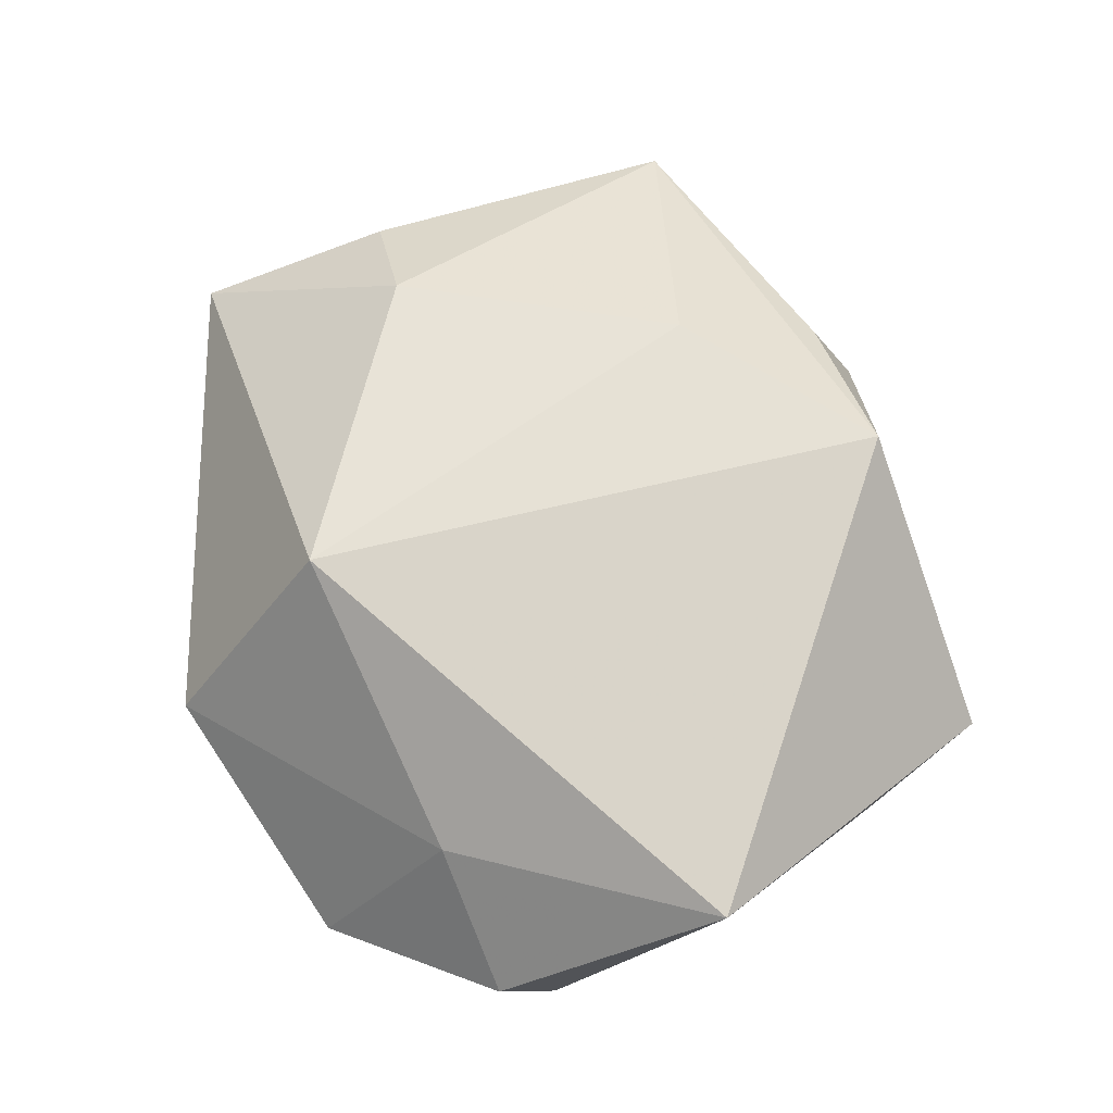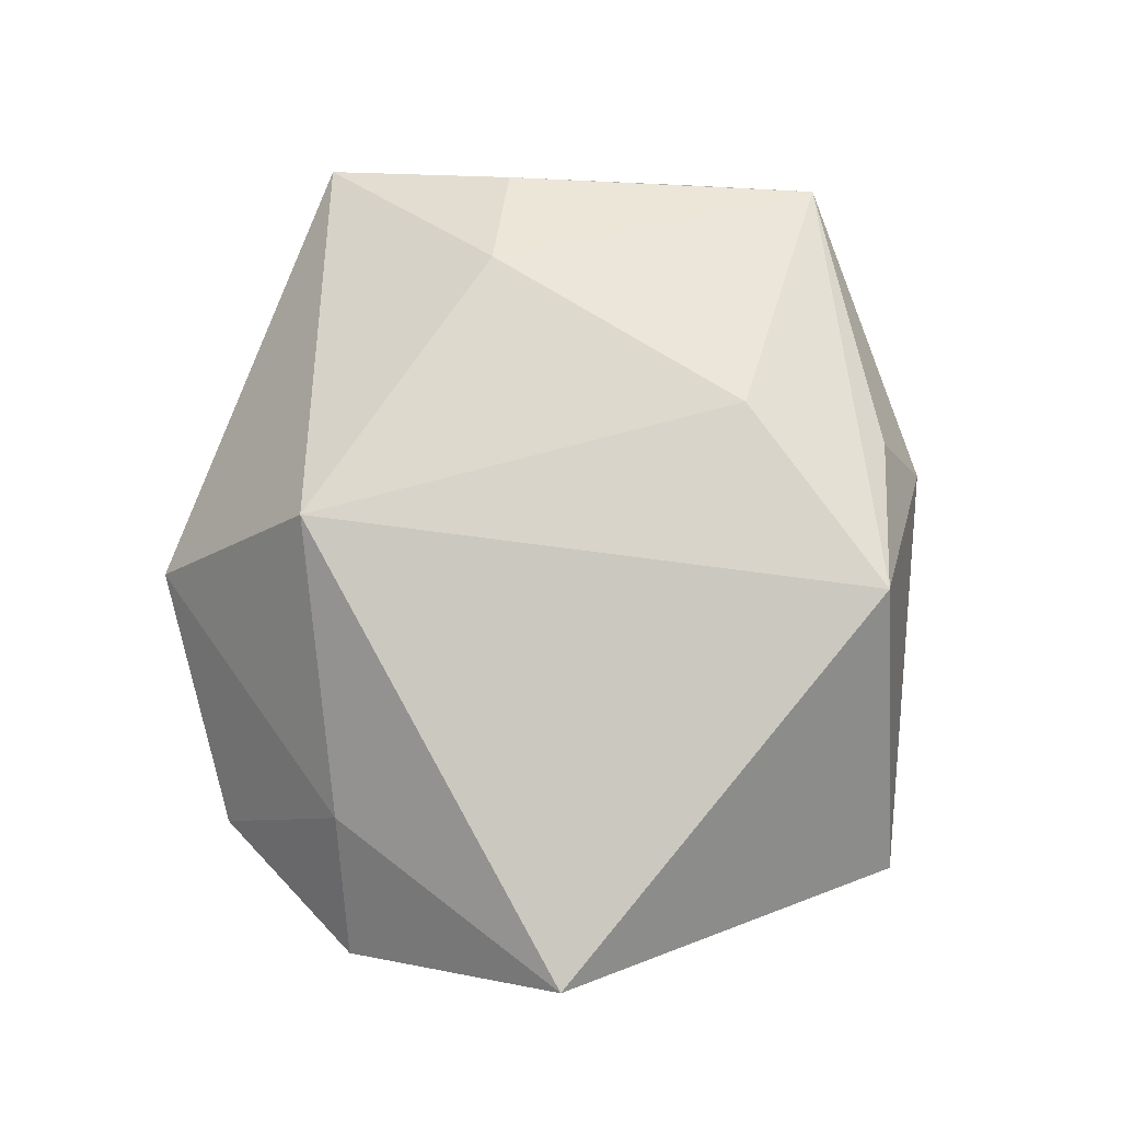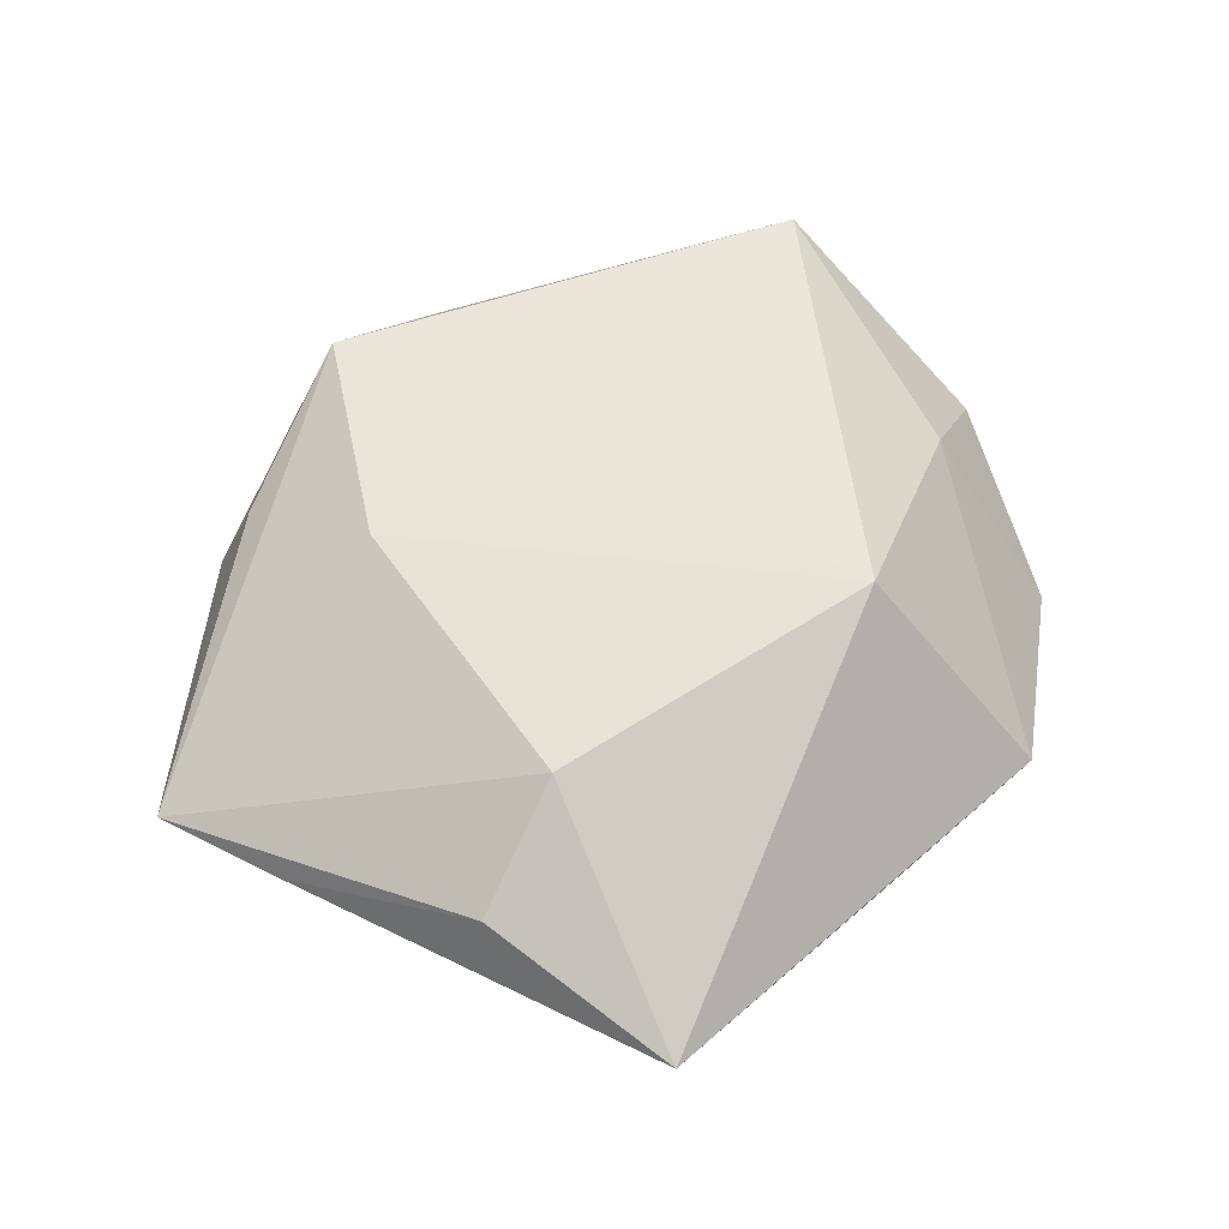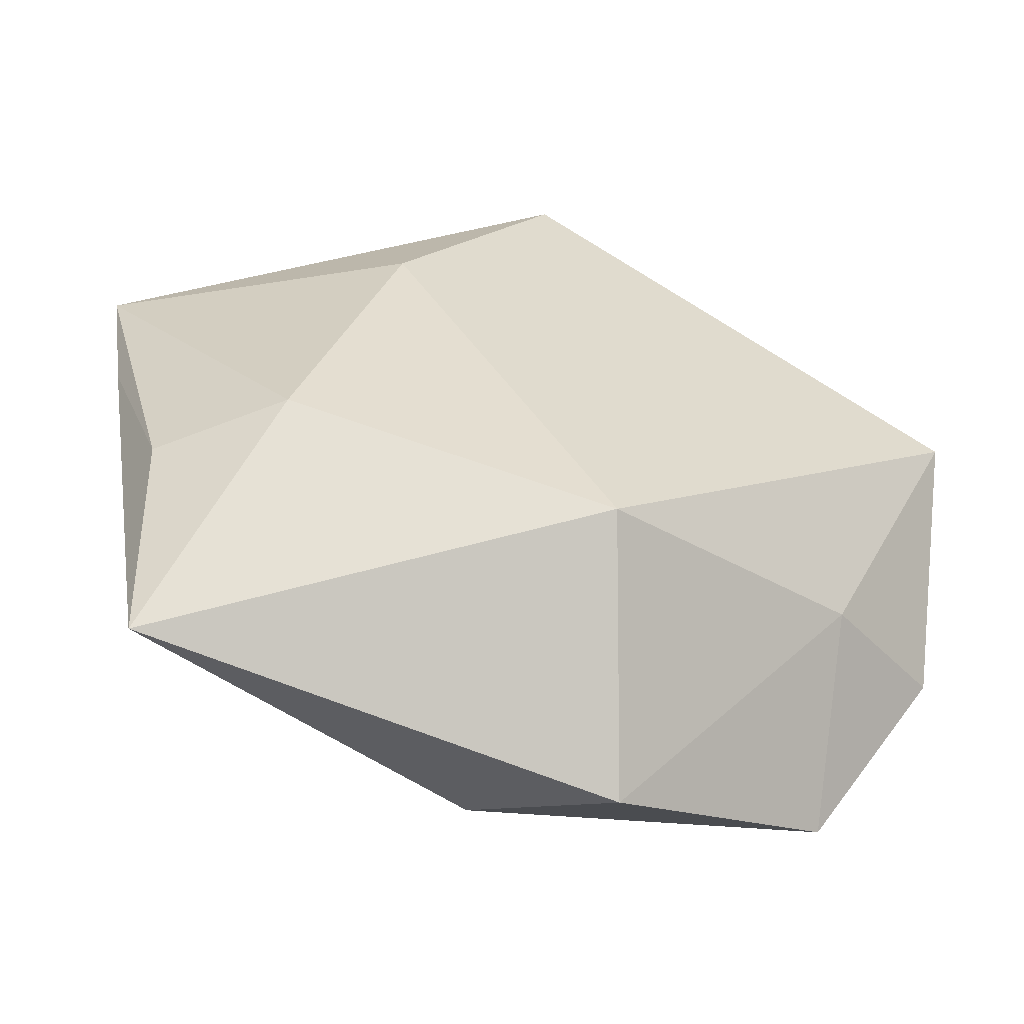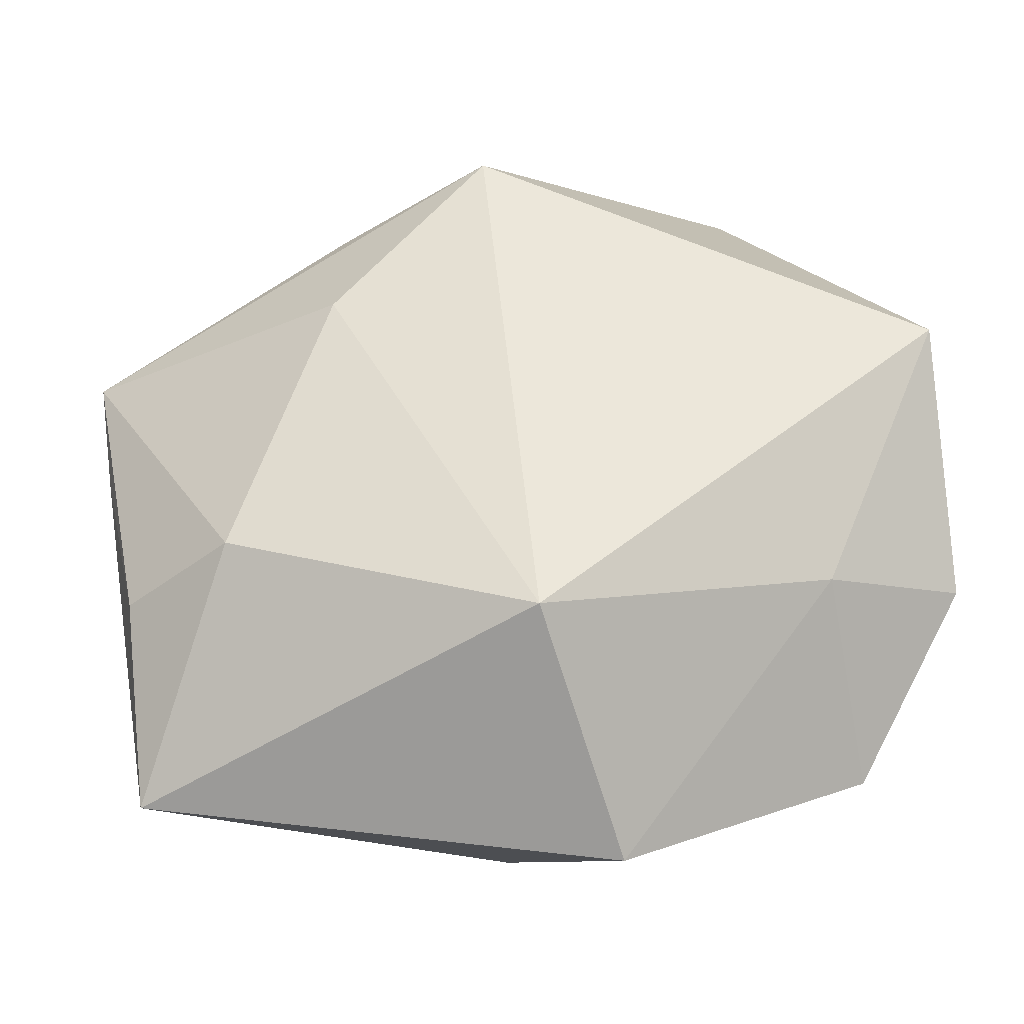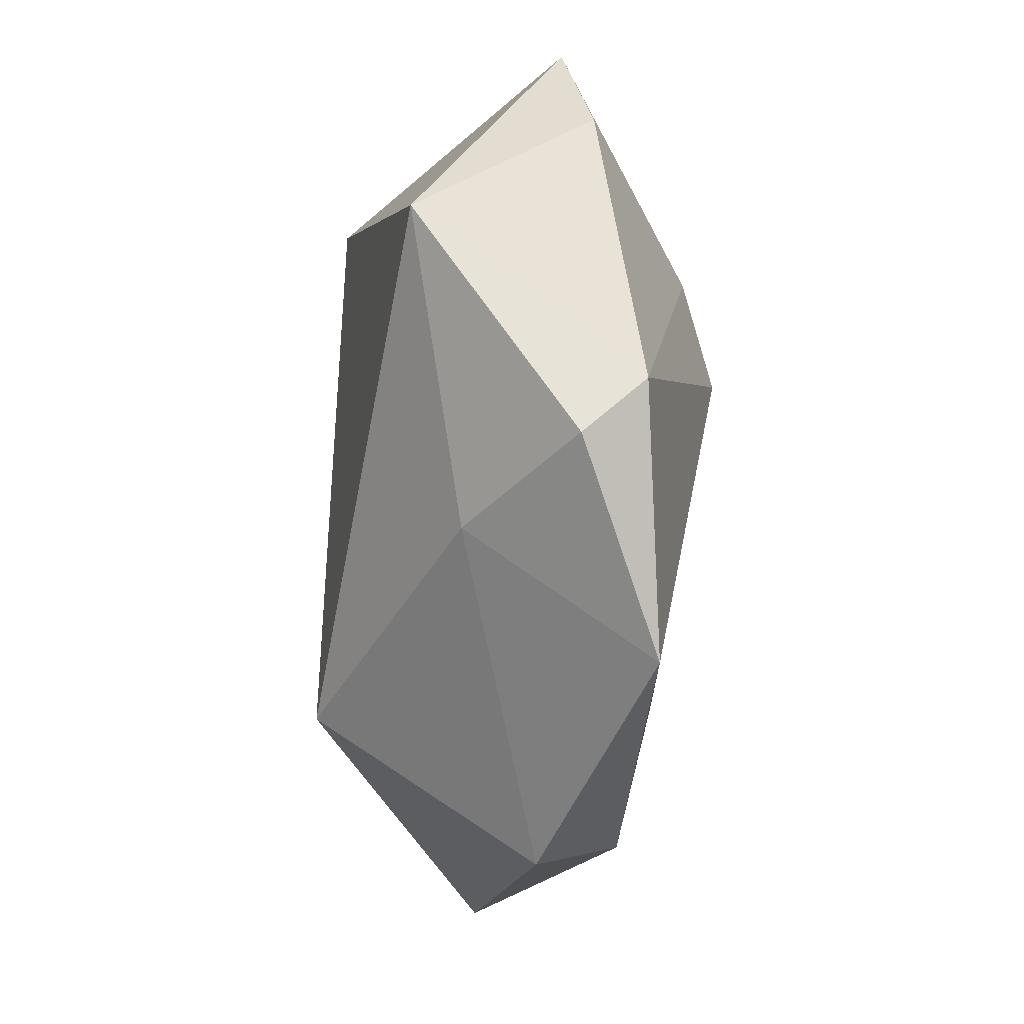
<metadata>
{"format":"obj","ext":"obj","renderer":"f3d","projection":"perspective","resolution":1024,"background":"white","views":[{"elev":68.0,"azim":81.8,"up":"+Z"},{"elev":79.4,"azim":102.8,"up":"+Z"},{"elev":52.9,"azim":-53.2,"up":"+Z"},{"elev":-55.2,"azim":-14.9,"up":"+Y"},{"elev":-36.2,"azim":6.5,"up":"+Y"},{"elev":-23.9,"azim":85.3,"up":"+Y"}]}
</metadata>
<code>
v -0.0425 -0.01681 0.008025
v -0.03951 0.02344 -0.01813
v -0.02 0.03806 -0.001104
v 0.02591 0.04431 -0.004067
v 0.004785 -0.02898 0.02132
v -0.03486 0.005597 -0.01593
v -0.01594 -0.009736 -0.01964
v 0.000697 -0.02552 -0.016
v 0.03332 0.03112 -0.00677
v 0.03523 -0.01892 0.007447
v -0.001691 0.03543 0.01966
v -0.01967 0.03797 -0.007535
v -0.01899 0.01576 0.01905
v 0.04942 -0.01474 -0.003072
v -0.04822 0.004168 0.002568
v -0.01974 0.03242 0.01127
v 0.01264 0.009415 -0.02241
v 0.04848 0.01005 0.01357
v -0.05047 0.01858 0.003139
v -0.002376 -0.04061 -0.01234
v 0.03744 -0.03346 -0.0118
v -0.04091 -0.03859 0.0008379
v 0.01584 0.02068 -0.01886
v -0.004365 0.02572 -0.01641
v -0.02975 -0.01566 0.01712
v 0.04887 -0.008379 -0.009713
v 0.01124 -0.04654 -0.002106
f 11 5 18
f 18 4 11
f 27 5 22
f 18 5 10
f 10 27 21
f 5 27 10
f 22 2 6
f 9 4 18
f 23 4 9
f 23 2 24
f 24 4 23
f 2 4 24
f 22 1 15
f 15 1 19
f 15 2 22
f 19 2 15
f 19 1 25
f 22 5 25
f 25 1 22
f 3 11 4
f 7 6 2
f 22 6 7
f 23 9 26
f 26 9 18
f 13 11 19
f 19 25 13
f 5 11 13
f 13 25 5
f 12 2 19
f 19 3 12
f 12 4 2
f 12 3 4
f 19 11 16
f 16 3 19
f 11 3 16
f 17 2 23
f 17 7 2
f 23 26 17
f 17 26 21
f 8 17 21
f 7 17 8
f 14 26 18
f 21 26 14
f 18 10 14
f 14 10 21
f 22 7 20
f 7 8 20
f 20 27 22
f 21 27 20
f 20 8 21

</code>
